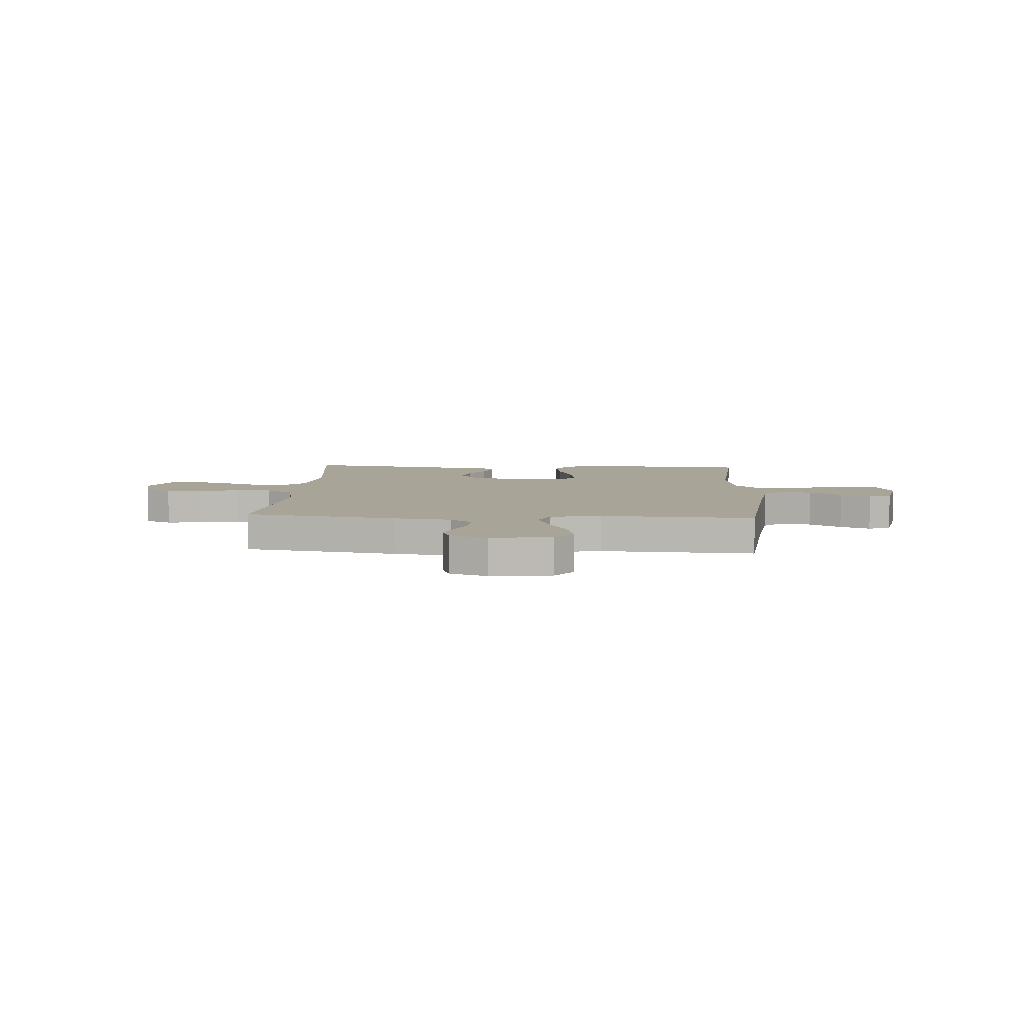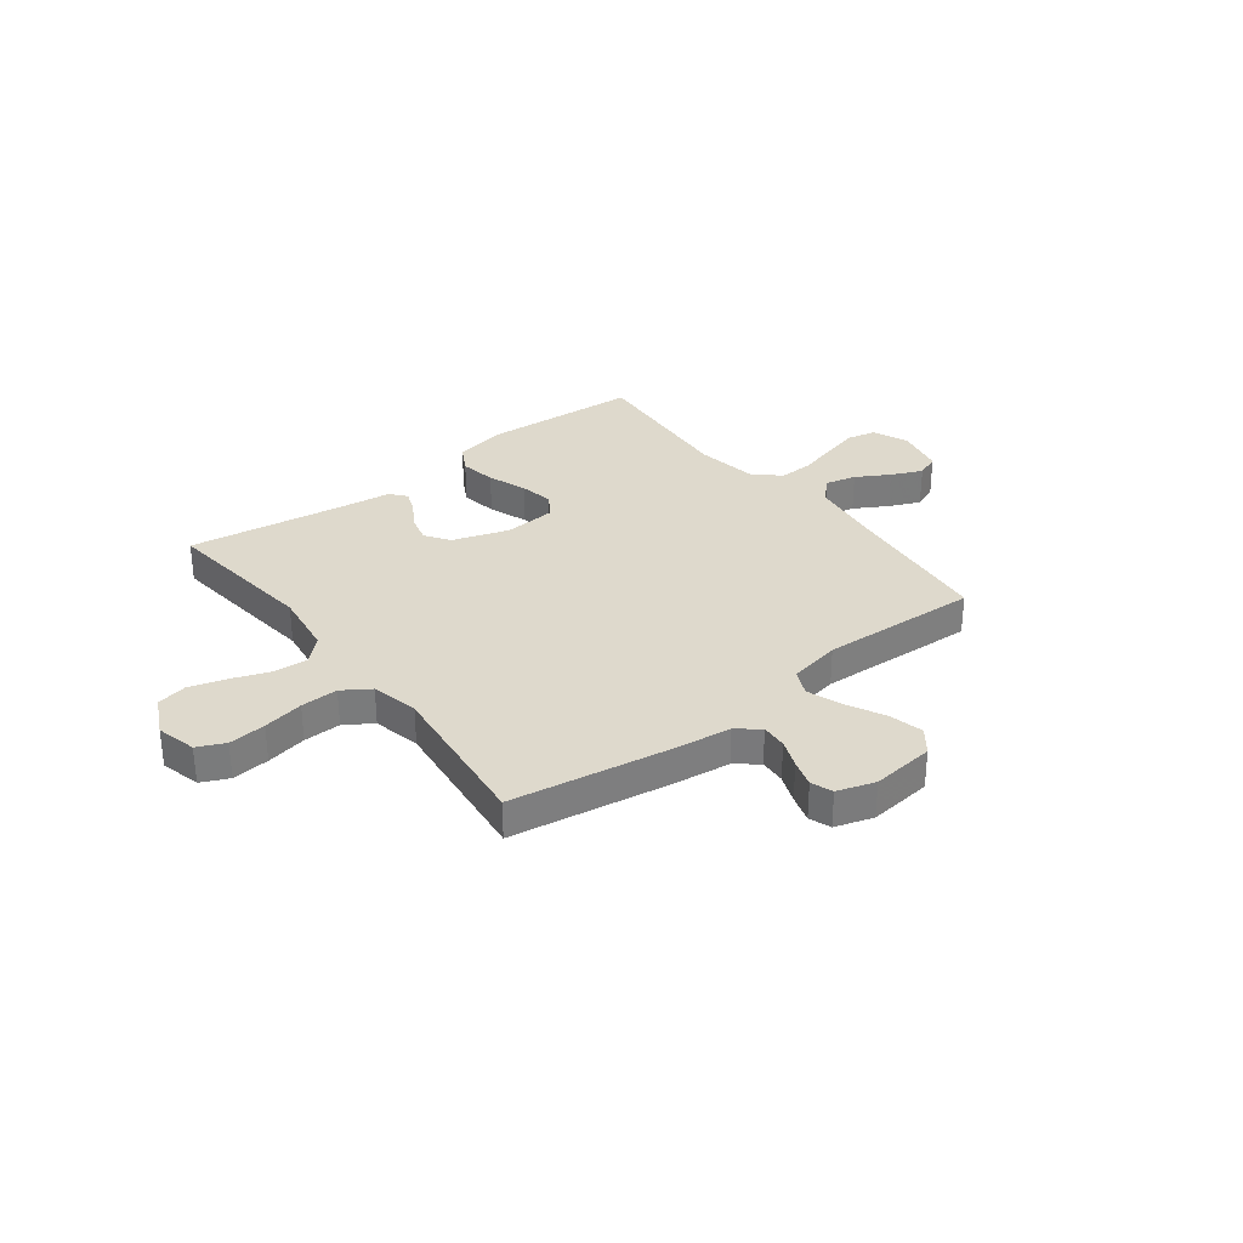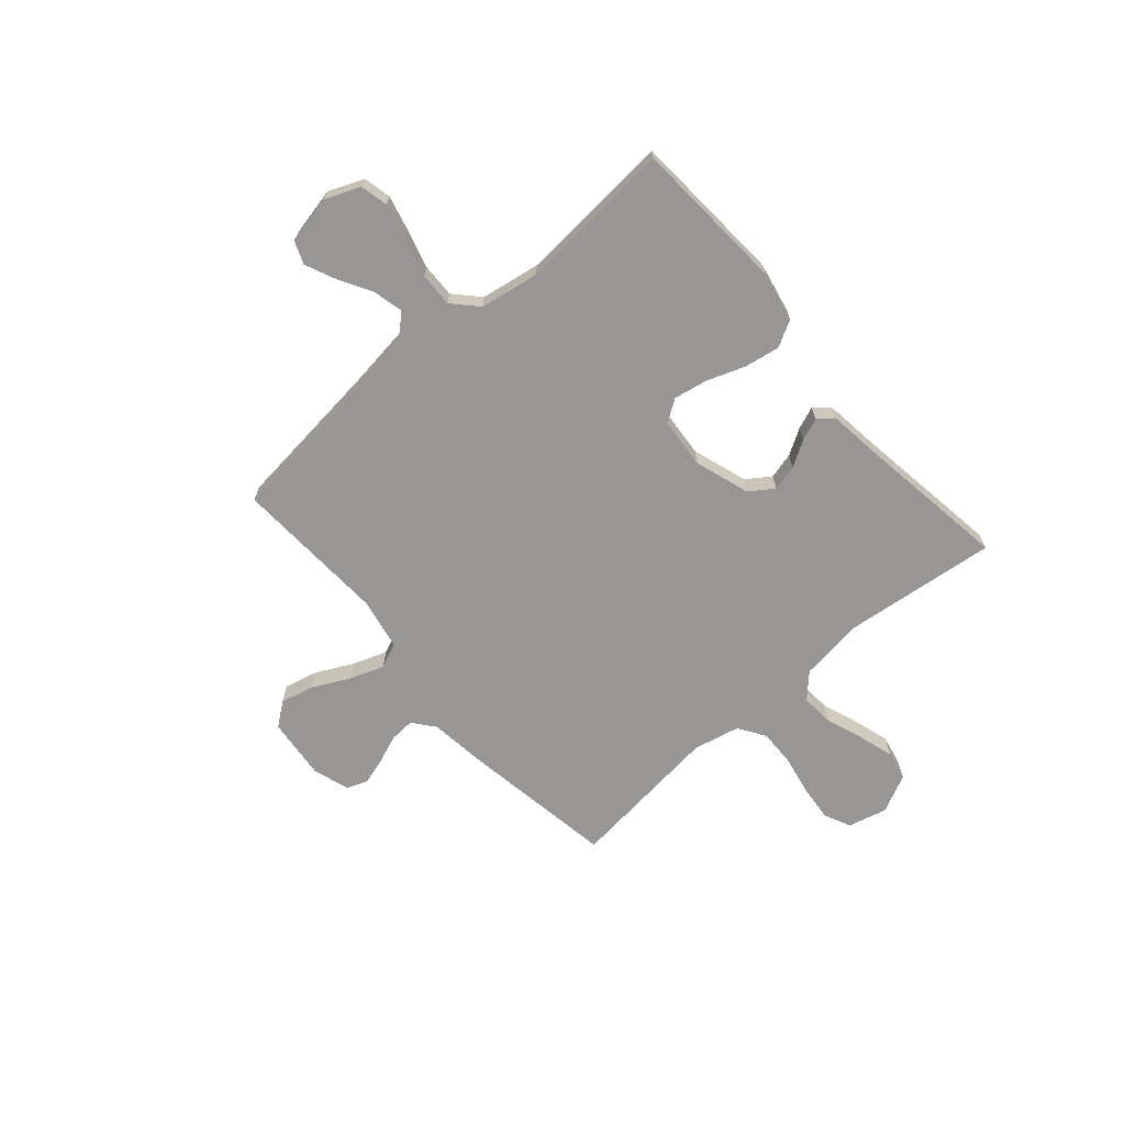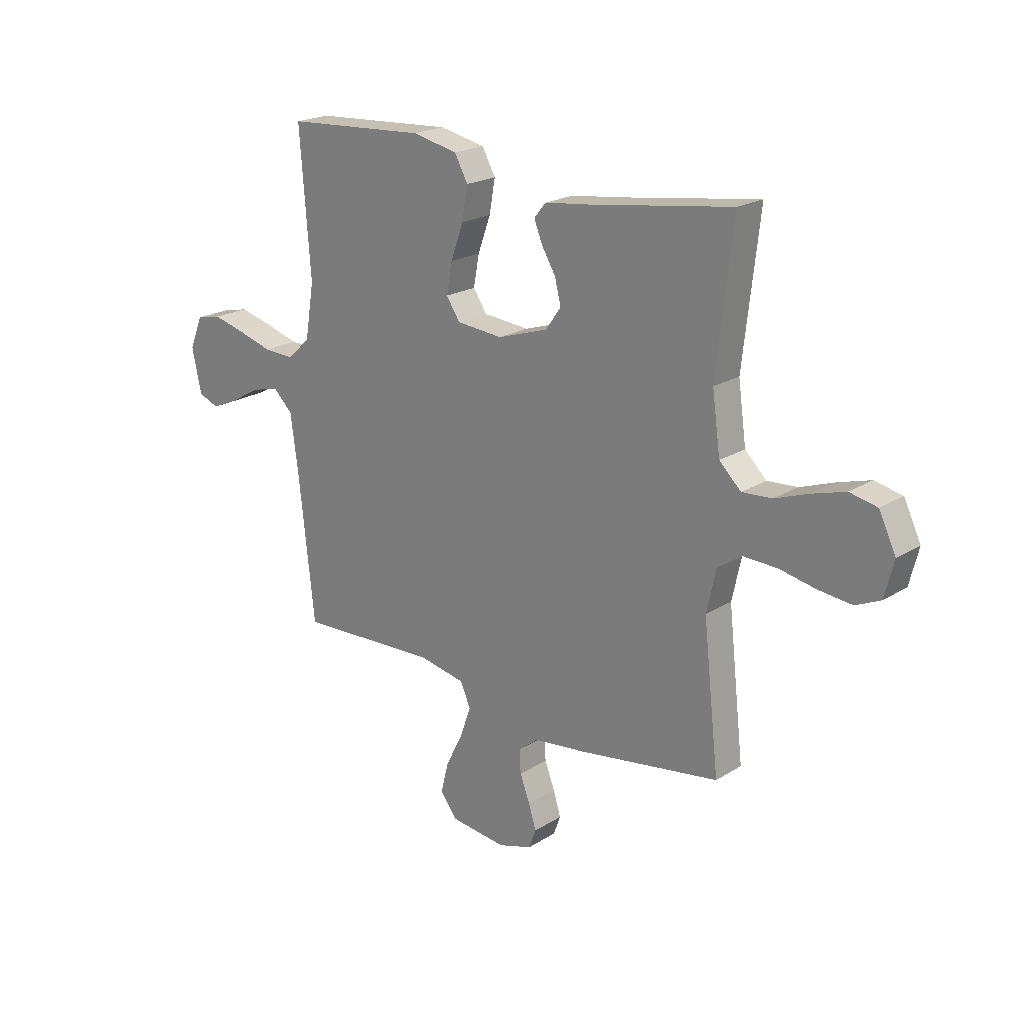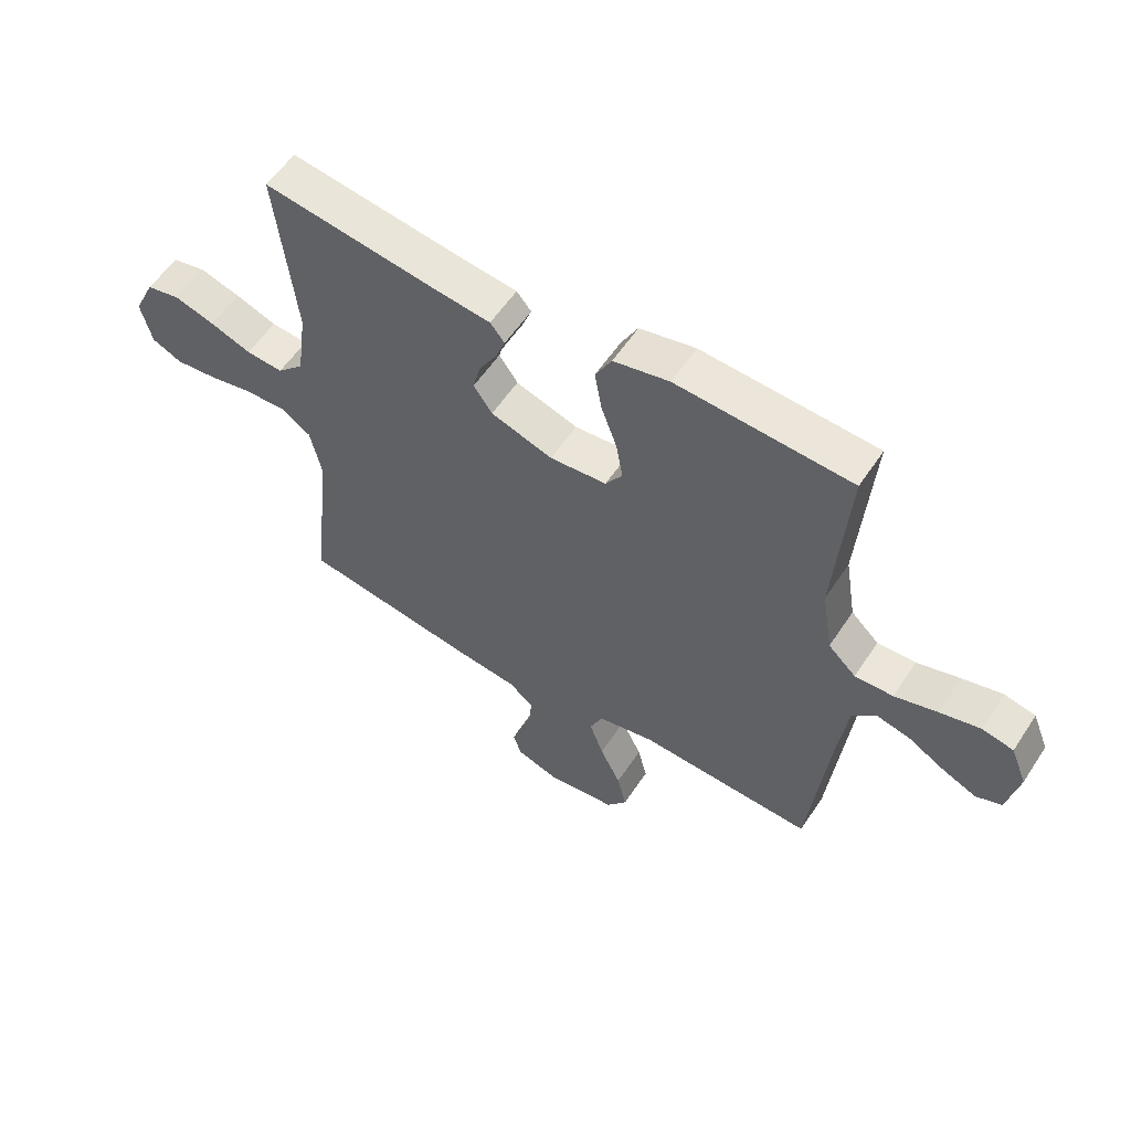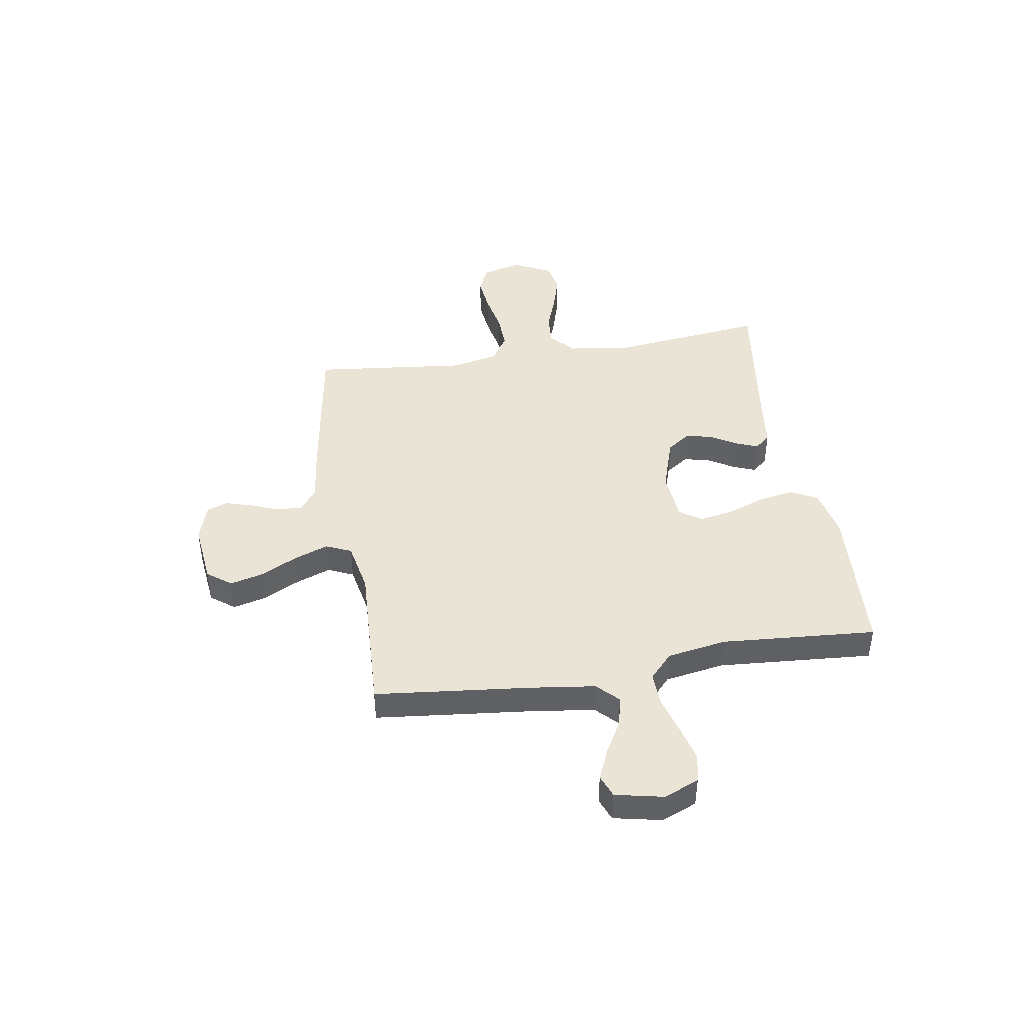
<metadata>
{"format":"obj","ext":"obj","renderer":"f3d","projection":"perspective","resolution":1024,"background":"white","views":[{"elev":7.0,"azim":-176.5,"up":"+Y"},{"elev":32.0,"azim":142.5,"up":"+Y"},{"elev":-68.0,"azim":-49.0,"up":"+Y"},{"elev":21.0,"azim":42.2,"up":"+Z"},{"elev":56.5,"azim":-147.0,"up":"+Z"},{"elev":43.6,"azim":-99.4,"up":"+Y"}]}
</metadata>
<code>
v 0.5 0.07 0.5
v 0.466 0.07 0.2
v 0.483 0.07 0.078
v 0.529 0.07 0.034
v 0.593 0.07 0.039
v 0.664 0.07 0.065
v 0.734 0.07 0.086
v 0.792 0.07 0.074
v 0.828 0.07 0
v 0.809 0.07 -0.076
v 0.757 0.07 -0.1
v 0.686 0.07 -0.093
v 0.609 0.07 -0.078
v 0.538 0.07 -0.076
v 0.486 0.07 -0.11
v 0.466 0.07 -0.2
v 0.5 0.07 -0.5
v 0.2 0.07 -0.548
v 0.089 0.07 -0.562
v 0.047 0.07 -0.596
v 0.05 0.07 -0.645
v 0.071 0.07 -0.699
v 0.087 0.07 -0.751
v 0.072 0.07 -0.792
v 0 0.07 -0.815
v -0.12 0.07 -0.802
v -0.155 0.07 -0.756
v -0.139 0.07 -0.691
v -0.103 0.07 -0.619
v -0.079 0.07 -0.553
v -0.101 0.07 -0.504
v -0.2 0.07 -0.485
v -0.5 0.07 -0.5
v -0.533 0.07 -0.2
v -0.55 0.07 -0.074
v -0.591 0.07 -0.034
v -0.649 0.07 -0.048
v -0.712 0.07 -0.084
v -0.771 0.07 -0.11
v -0.815 0.07 -0.093
v -0.835 0.07 0
v -0.807 0.07 0.068
v -0.753 0.07 0.08
v -0.684 0.07 0.063
v -0.61 0.07 0.042
v -0.544 0.07 0.04
v -0.496 0.07 0.085
v -0.477 0.07 0.2
v -0.5 0.07 0.5
v -0.2 0.07 0.519
v -0.104 0.07 0.499
v -0.076 0.07 0.448
v -0.088 0.07 0.379
v -0.115 0.07 0.305
v -0.127 0.07 0.24
v -0.098 0.07 0.197
v 0 0.07 0.189
v 0.107 0.07 0.224
v 0.139 0.07 0.27
v 0.126 0.07 0.321
v 0.096 0.07 0.371
v 0.079 0.07 0.414
v 0.104 0.07 0.444
v 0.2 0.07 0.456
v 0.5 0 0.5
v 0.466 0 0.2
v 0.483 0 0.078
v 0.529 0 0.034
v 0.593 0 0.039
v 0.664 0 0.065
v 0.734 0 0.086
v 0.792 0 0.074
v 0.828 0 0
v 0.809 0 -0.076
v 0.757 0 -0.1
v 0.686 0 -0.093
v 0.609 0 -0.078
v 0.538 0 -0.076
v 0.486 0 -0.11
v 0.466 0 -0.2
v 0.5 0 -0.5
v 0.2 0 -0.548
v 0.089 0 -0.562
v 0.047 0 -0.596
v 0.05 0 -0.645
v 0.071 0 -0.699
v 0.087 0 -0.751
v 0.072 0 -0.792
v 0 0 -0.815
v -0.12 0 -0.802
v -0.155 0 -0.756
v -0.139 0 -0.691
v -0.103 0 -0.619
v -0.079 0 -0.553
v -0.101 0 -0.504
v -0.2 0 -0.485
v -0.5 0 -0.5
v -0.533 0 -0.2
v -0.55 0 -0.074
v -0.591 0 -0.034
v -0.649 0 -0.048
v -0.712 0 -0.084
v -0.771 0 -0.11
v -0.815 0 -0.093
v -0.835 0 0
v -0.807 0 0.068
v -0.753 0 0.08
v -0.684 0 0.063
v -0.61 0 0.042
v -0.544 0 0.04
v -0.496 0 0.085
v -0.477 0 0.2
v -0.5 0 0.5
v -0.2 0 0.519
v -0.104 0 0.499
v -0.076 0 0.448
v -0.088 0 0.379
v -0.115 0 0.305
v -0.127 0 0.24
v -0.098 0 0.197
v 0 0 0.189
v 0.107 0 0.224
v 0.139 0 0.27
v 0.126 0 0.321
v 0.096 0 0.371
v 0.079 0 0.414
v 0.104 0 0.444
v 0.2 0 0.456
f 62 63 64
f 61 62 64
f 60 61 64
f 64 1 2
f 60 64 2
f 59 60 2
f 58 59 2 3
f 57 58 3 4
f 56 57 4
f 52 53 54
f 51 52 54
f 50 51 54
f 49 50 54
f 48 49 54
f 47 48 54 55
f 46 47 55 56
f 43 44 45
f 42 43 45
f 41 42 45
f 40 41 45
f 39 40 45
f 38 39 45
f 37 38 45
f 36 37 45 46
f 46 56 4
f 36 46 4
f 35 36 4
f 32 33 34
f 35 4 5
f 34 35 5
f 32 34 5
f 31 32 5
f 27 28 29
f 26 27 29
f 25 26 29
f 24 25 29
f 23 24 29
f 22 23 29
f 21 22 29
f 20 21 29 30
f 30 31 5
f 20 30 5
f 19 20 5
f 16 17 18 19
f 11 12 13
f 10 11 13
f 9 10 13
f 8 9 13
f 7 8 13
f 6 7 13
f 5 6 13
f 5 13 14
f 15 16 19
f 15 19 5
f 5 14 15
f 128 127 126
f 128 126 125
f 128 125 124
f 66 65 128
f 66 128 124
f 66 124 123
f 67 66 123 122
f 68 67 122 121
f 68 121 120
f 118 117 116
f 118 116 115
f 118 115 114
f 118 114 113
f 118 113 112
f 119 118 112 111
f 120 119 111 110
f 109 108 107
f 109 107 106
f 109 106 105
f 109 105 104
f 109 104 103
f 109 103 102
f 109 102 101
f 110 109 101 100
f 68 120 110
f 68 110 100
f 68 100 99
f 98 97 96
f 69 68 99
f 69 99 98
f 69 98 96
f 69 96 95
f 93 92 91
f 93 91 90
f 93 90 89
f 93 89 88
f 93 88 87
f 93 87 86
f 93 86 85
f 94 93 85 84
f 69 95 94
f 69 94 84
f 69 84 83
f 83 82 81 80
f 77 76 75
f 77 75 74
f 77 74 73
f 77 73 72
f 77 72 71
f 77 71 70
f 77 70 69
f 78 77 69
f 83 80 79
f 69 83 79
f 79 78 69
f 1 65 66 2
f 2 66 67 3
f 3 67 68 4
f 4 68 69 5
f 5 69 70 6
f 6 70 71 7
f 7 71 72 8
f 8 72 73 9
f 9 73 74 10
f 10 74 75 11
f 11 75 76 12
f 12 76 77 13
f 13 77 78 14
f 14 78 79 15
f 15 79 80 16
f 16 80 81 17
f 17 81 82 18
f 18 82 83 19
f 19 83 84 20
f 20 84 85 21
f 21 85 86 22
f 22 86 87 23
f 23 87 88 24
f 24 88 89 25
f 25 89 90 26
f 26 90 91 27
f 27 91 92 28
f 28 92 93 29
f 29 93 94 30
f 30 94 95 31
f 31 95 96 32
f 32 96 97 33
f 33 97 98 34
f 34 98 99 35
f 35 99 100 36
f 36 100 101 37
f 37 101 102 38
f 38 102 103 39
f 39 103 104 40
f 40 104 105 41
f 41 105 106 42
f 42 106 107 43
f 43 107 108 44
f 44 108 109 45
f 45 109 110 46
f 46 110 111 47
f 47 111 112 48
f 48 112 113 49
f 49 113 114 50
f 50 114 115 51
f 51 115 116 52
f 52 116 117 53
f 53 117 118 54
f 54 118 119 55
f 55 119 120 56
f 56 120 121 57
f 57 121 122 58
f 58 122 123 59
f 59 123 124 60
f 60 124 125 61
f 61 125 126 62
f 62 126 127 63
f 63 127 128 64
f 64 128 65 1

</code>
